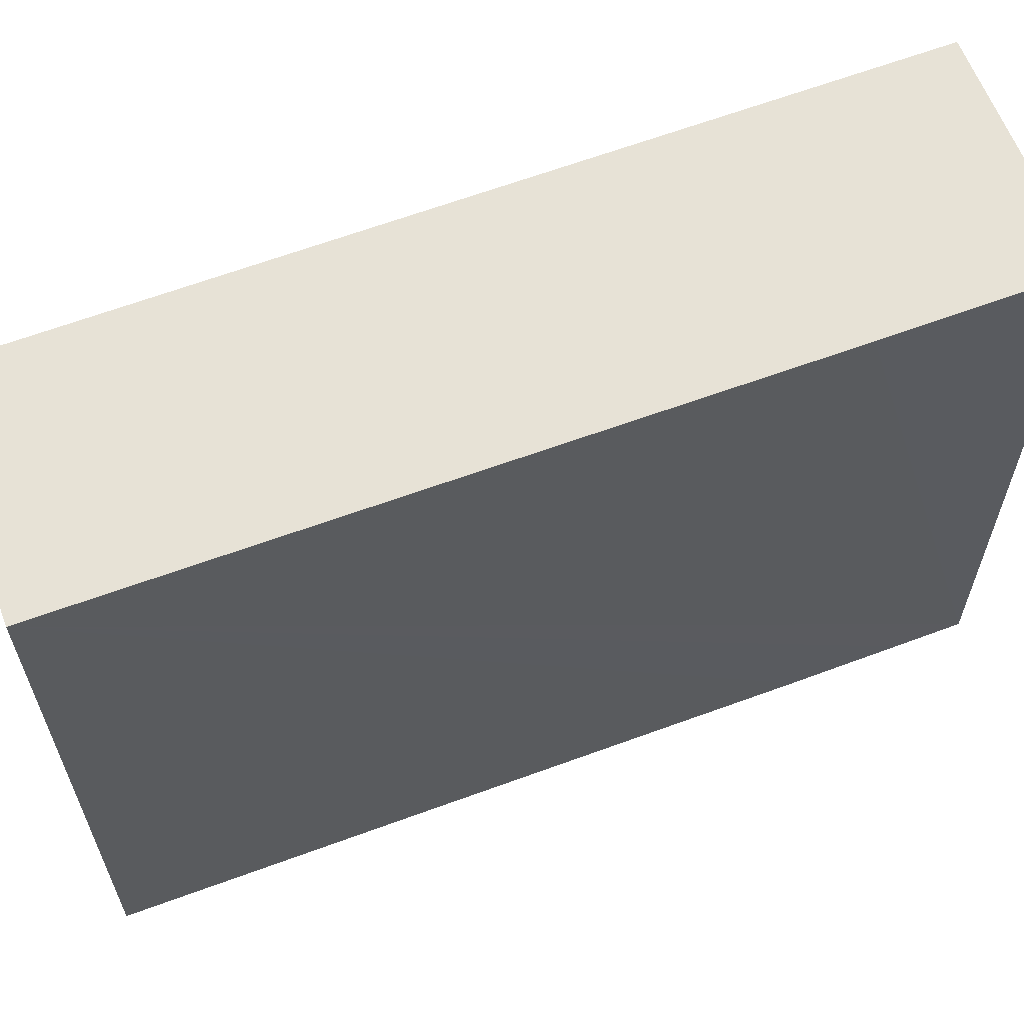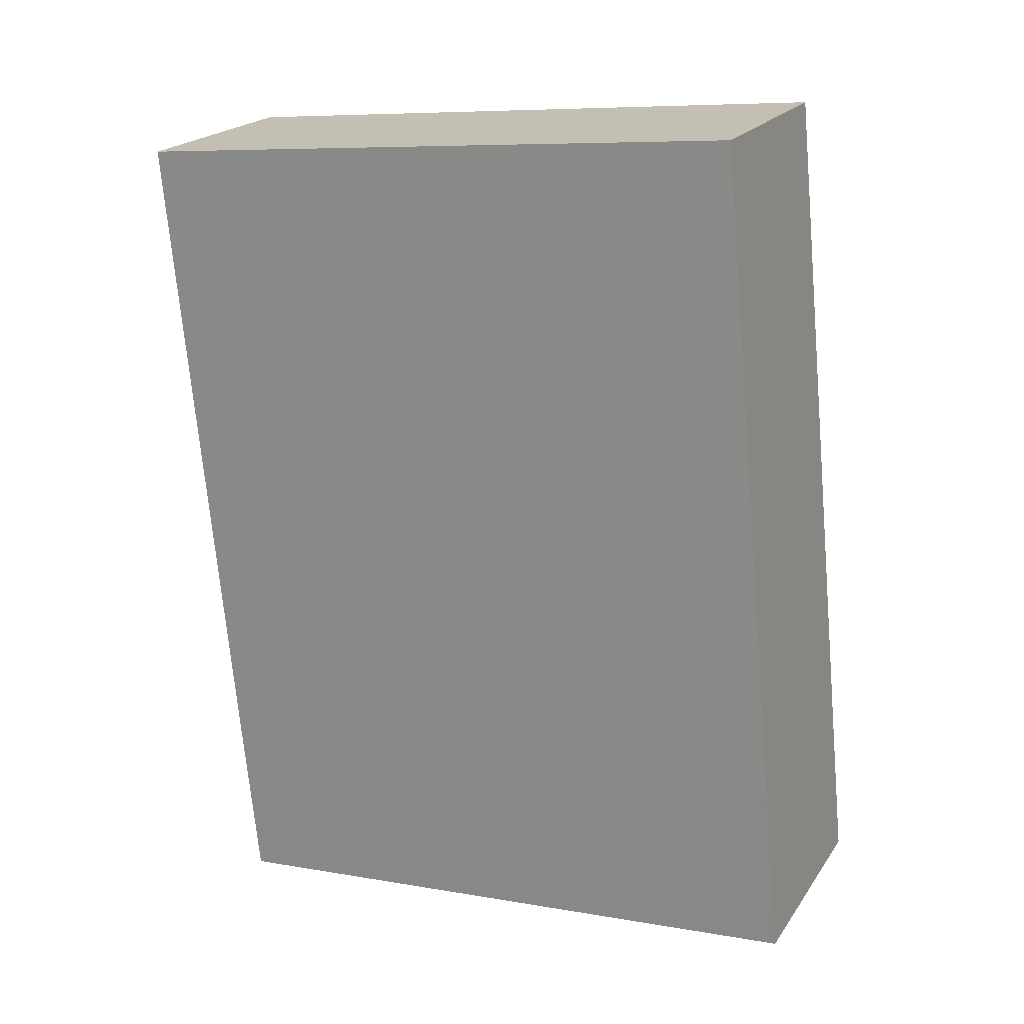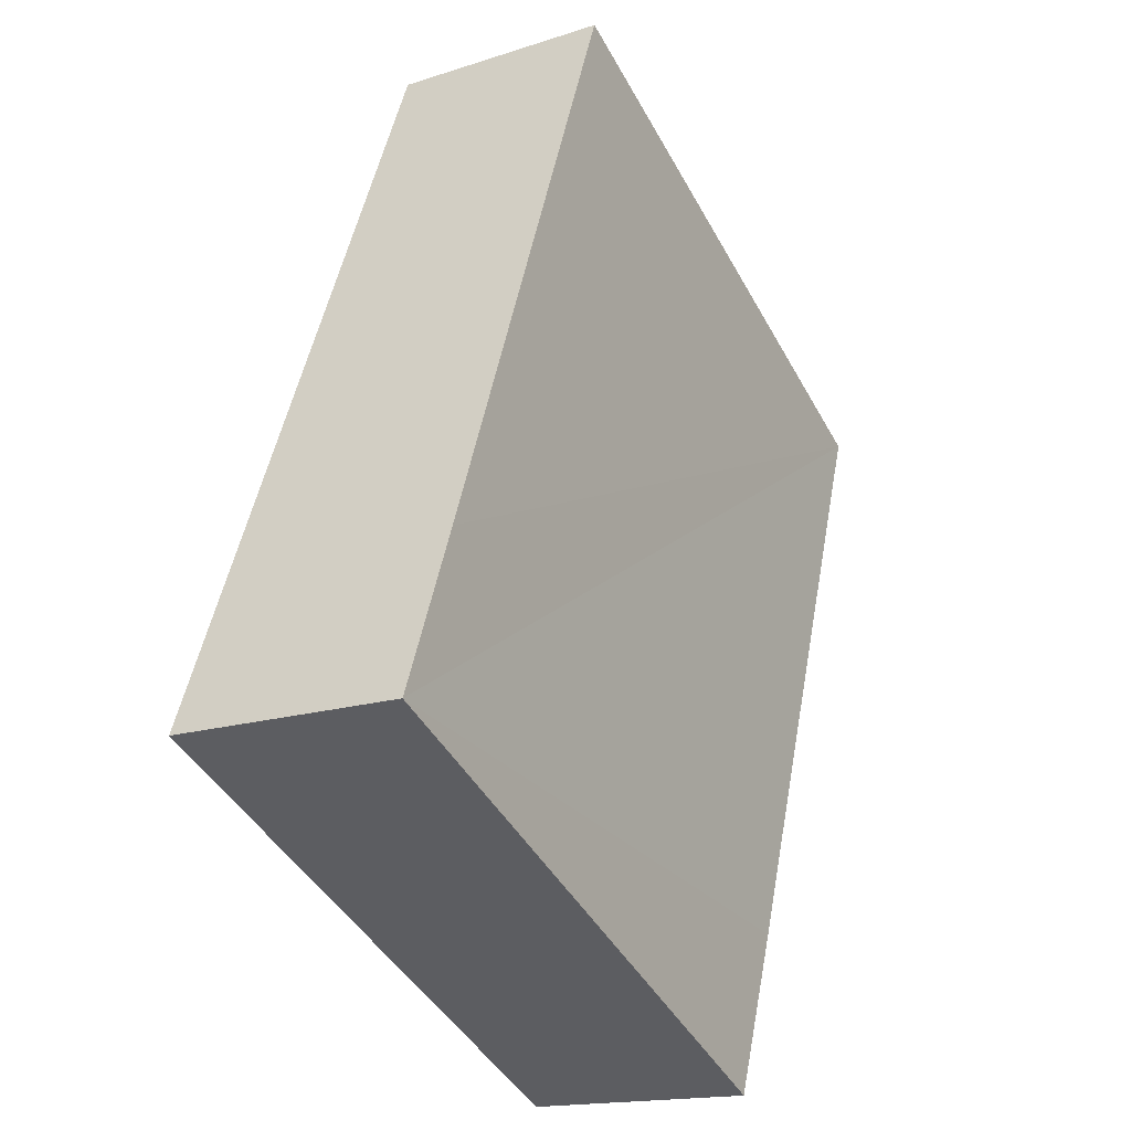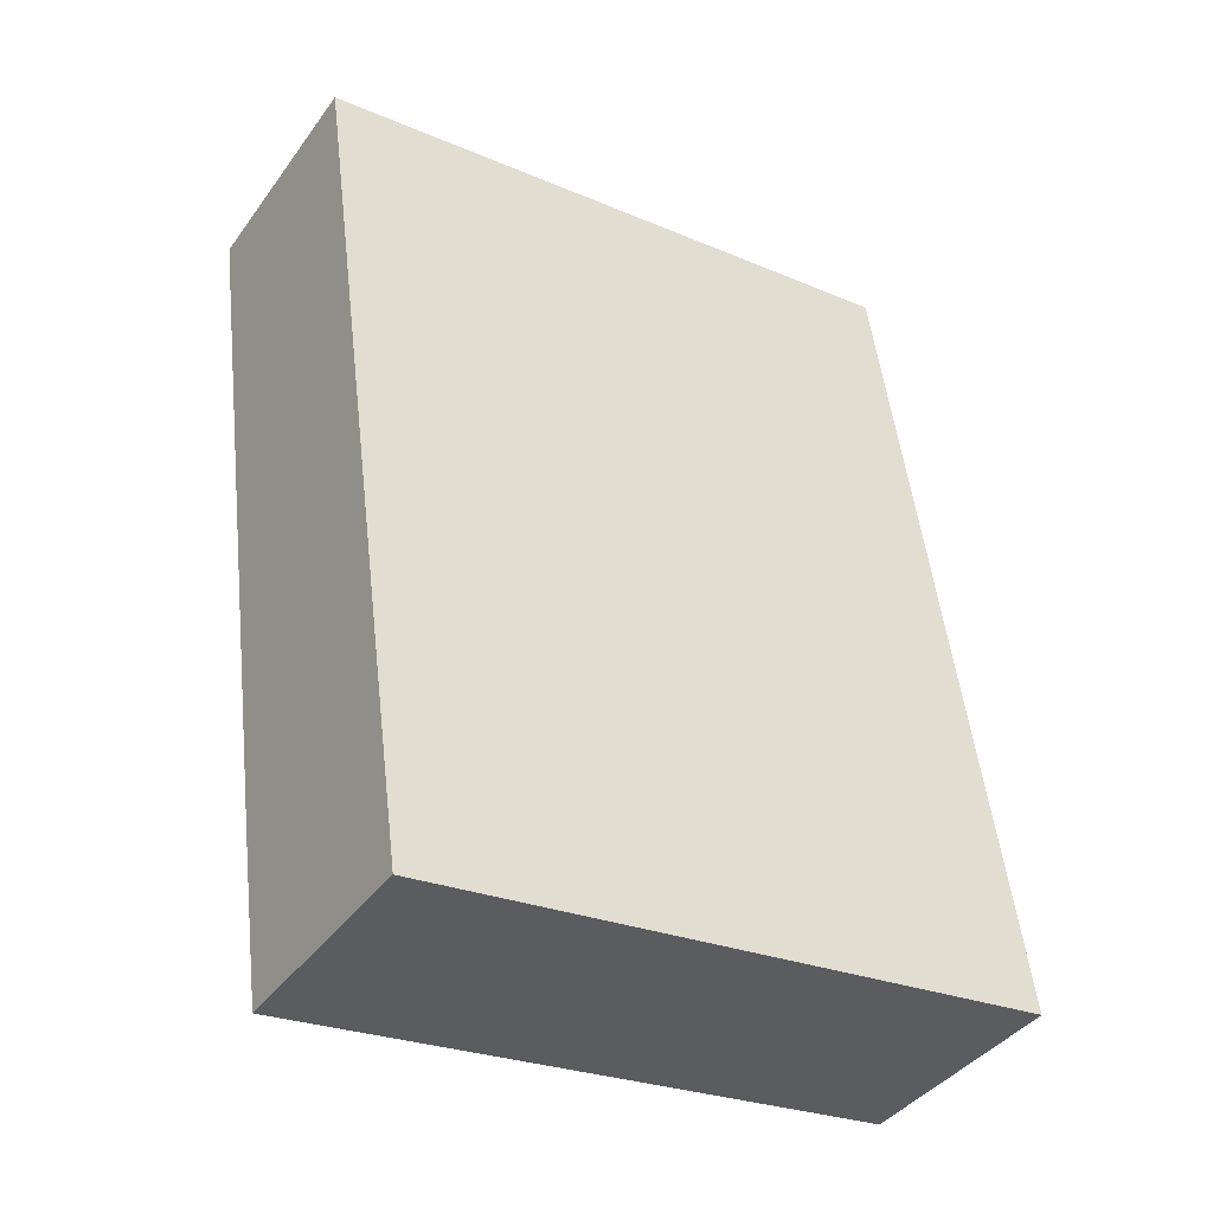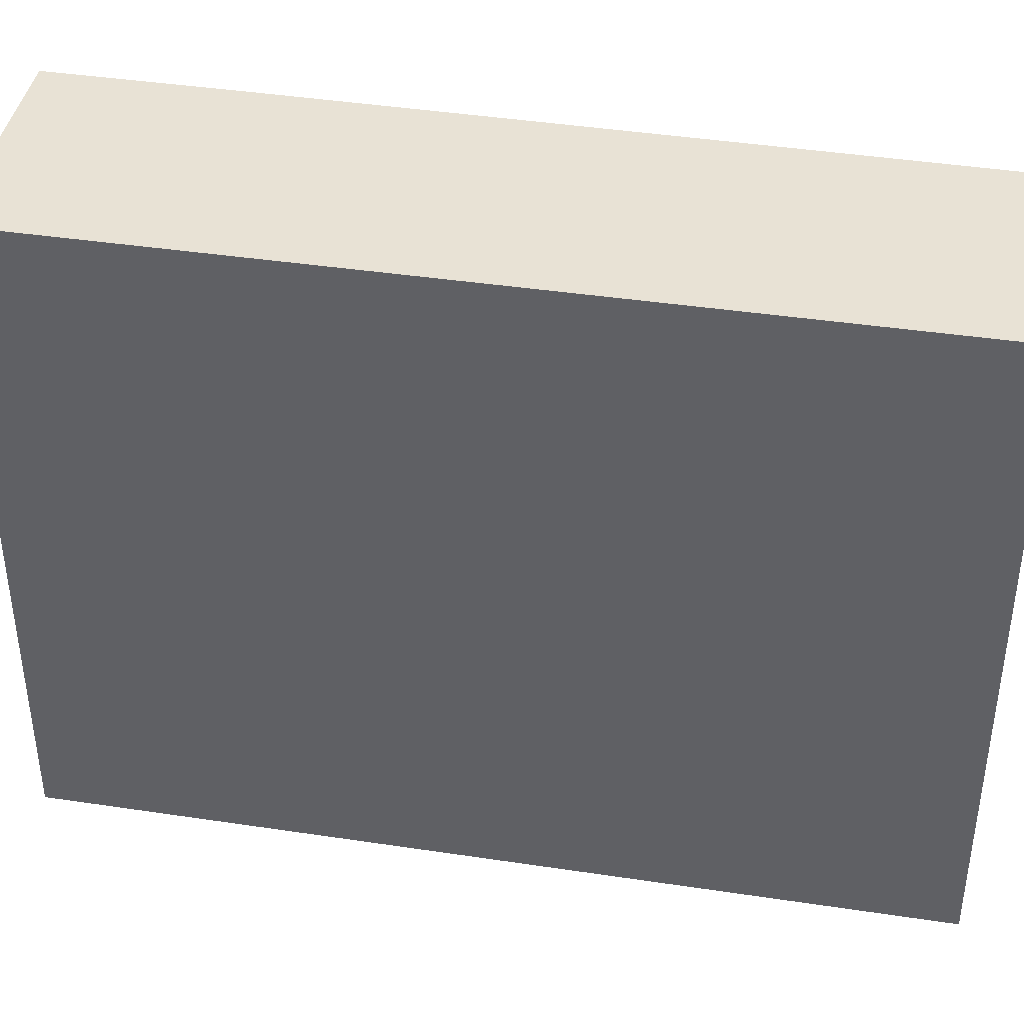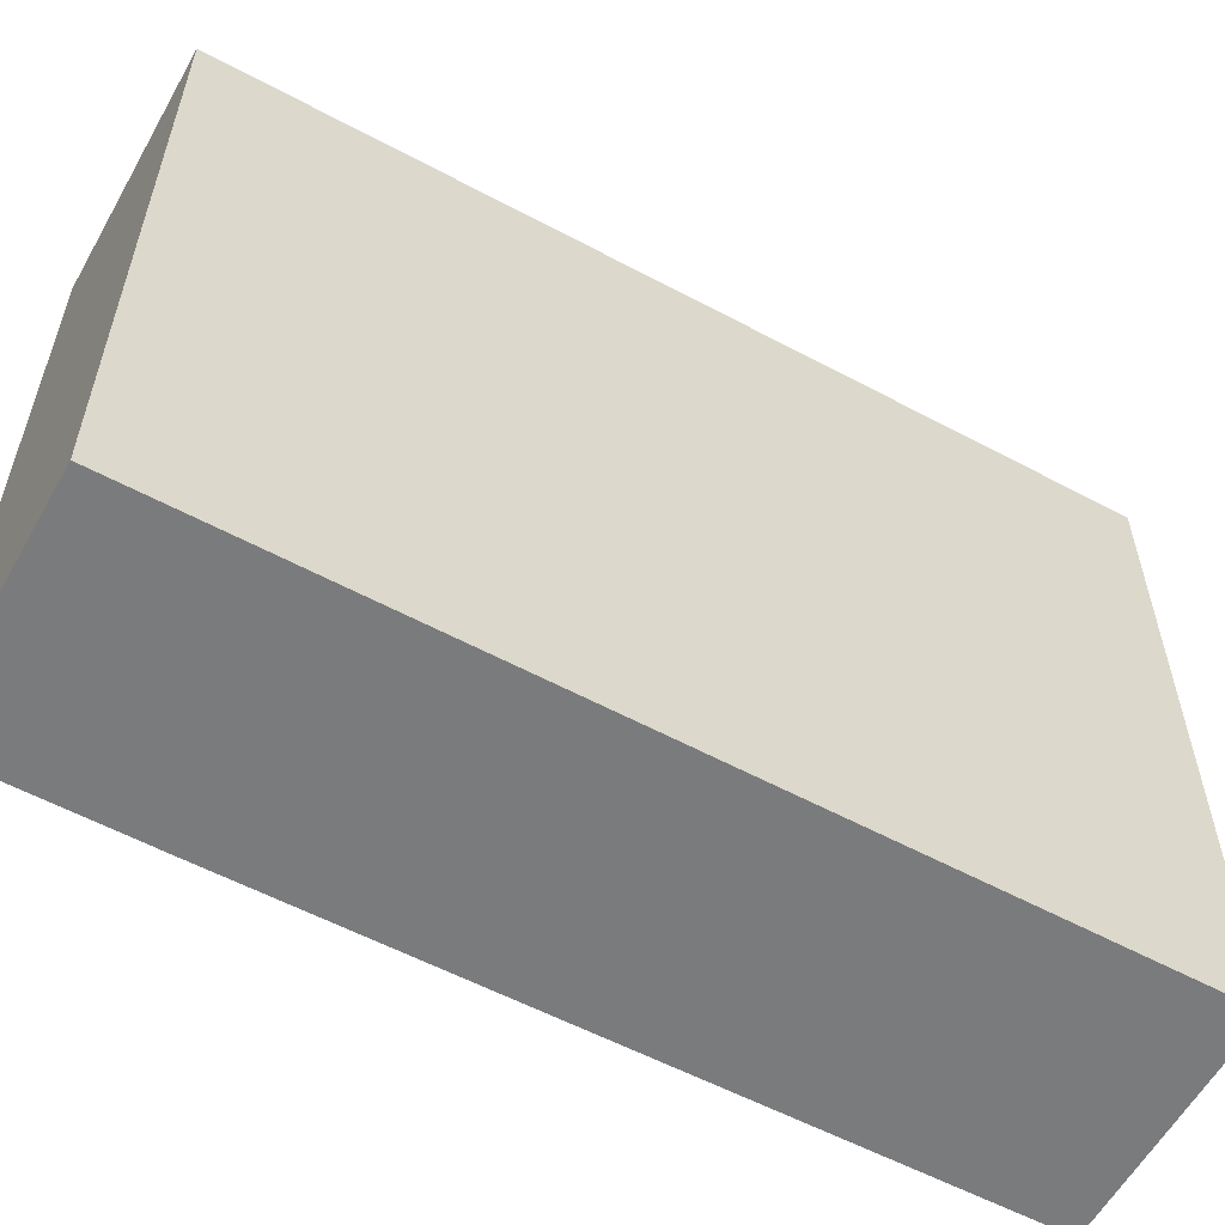
<metadata>
{"format":"obj","ext":"obj","renderer":"f3d","projection":"perspective","resolution":1024,"background":"white","views":[{"elev":62.9,"azim":81.3,"up":"+Y"},{"elev":8.0,"azim":116.0,"up":"+Z"},{"elev":-44.7,"azim":27.3,"up":"+Z"},{"elev":-26.2,"azim":-123.8,"up":"+Z"},{"elev":40.9,"azim":-67.4,"up":"+Y"},{"elev":-58.3,"azim":-106.8,"up":"+Y"}]}
</metadata>
<code>
v  11.19 18.1 21.95
v  0 18.1 1.109e-15
v  5.013 18.1 23.26
v  7.343 18.1 3.479
v  6.698 18.1 0.473
v  6.297 18.1 -1.393
v  6.297 8.53e-17 -1.393
v  6.698 -2.896e-17 0.473
v  7.343 -2.13e-16 3.479
v  11.19 -1.344e-15 21.95
v  0 0 0
v  5.013 -1.424e-15 23.26
g defaultobject
f 1 2 3
f 2 1 4
f 2 4 5
f 2 5 6
f 5 7 6
f 7 5 4
f 7 4 1
f 7 1 8
f 8 1 9
f 9 1 10
f 7 2 6
f 2 7 11
f 11 3 2
f 3 11 12
f 12 1 3
f 1 12 10
f 8 11 7
f 11 8 12
f 12 8 9
f 12 9 10

</code>
